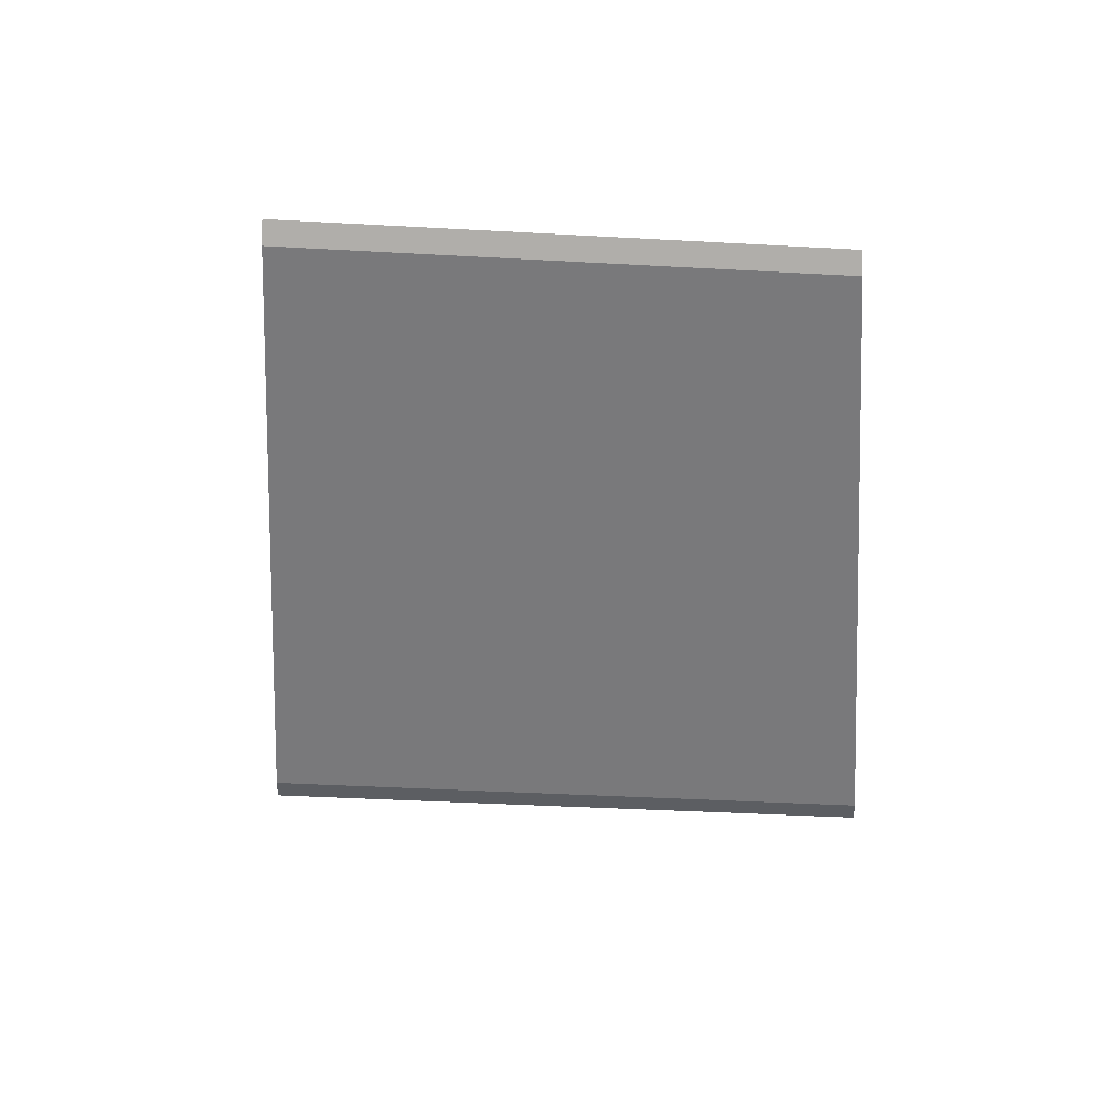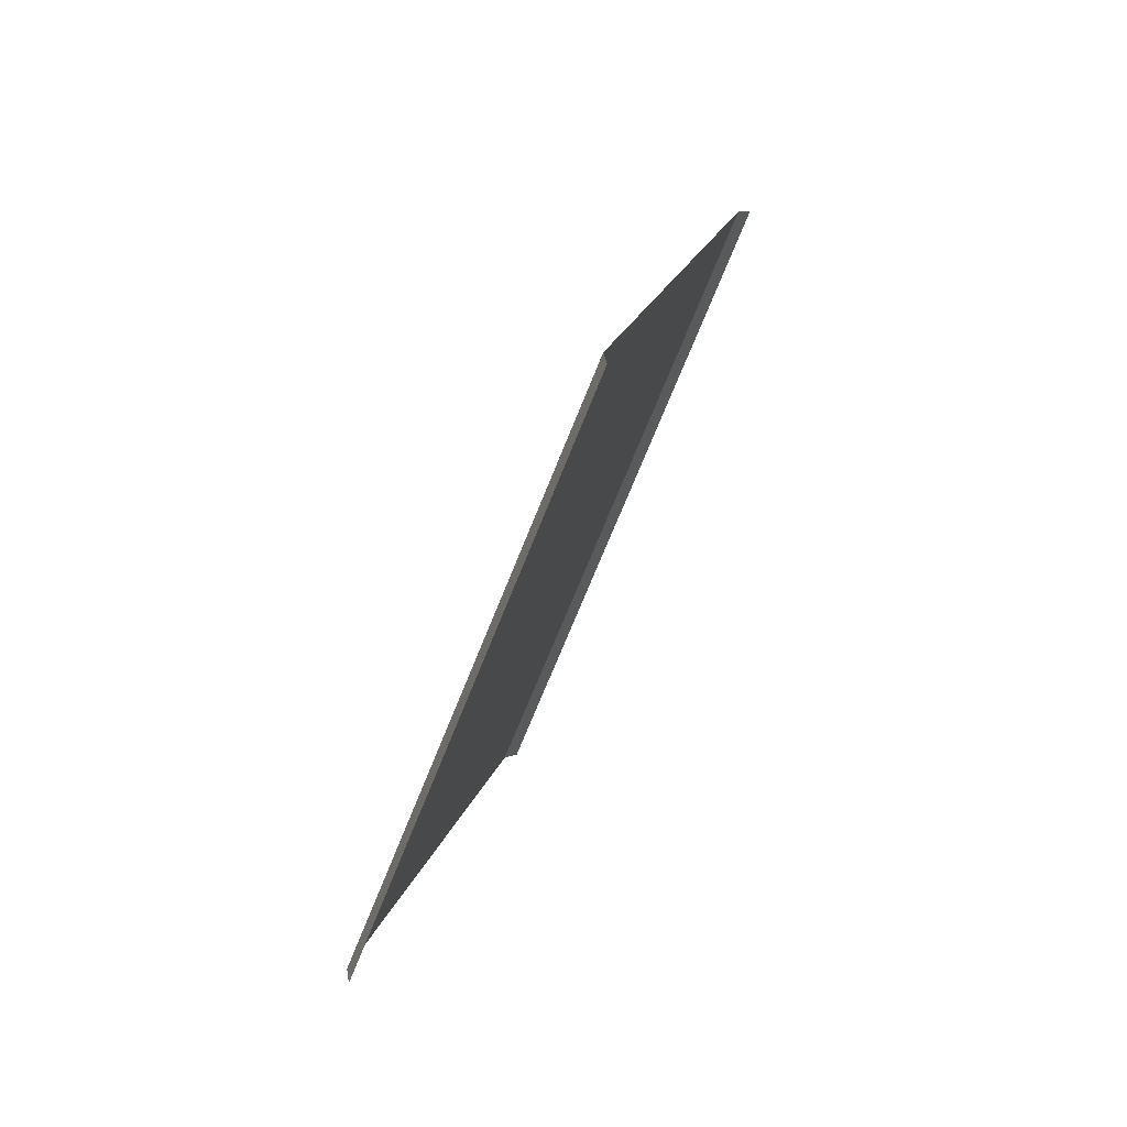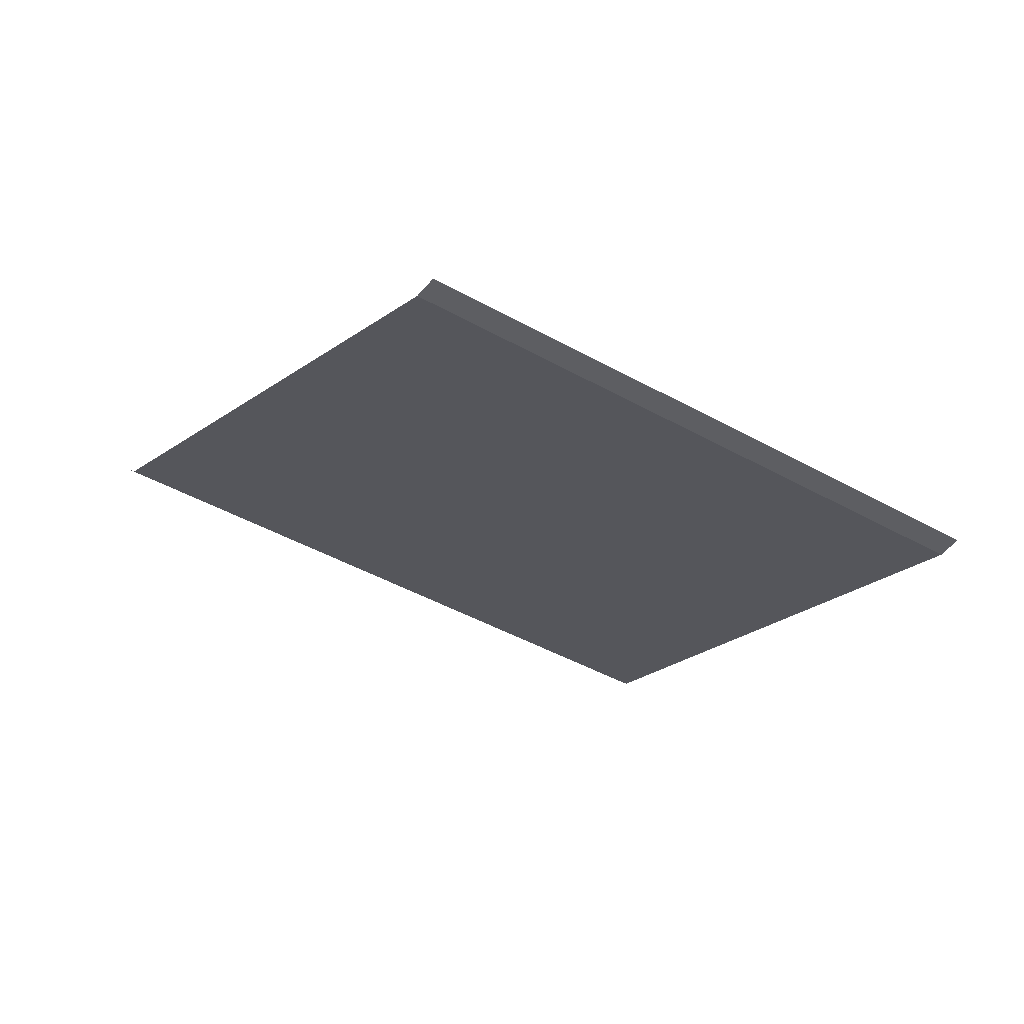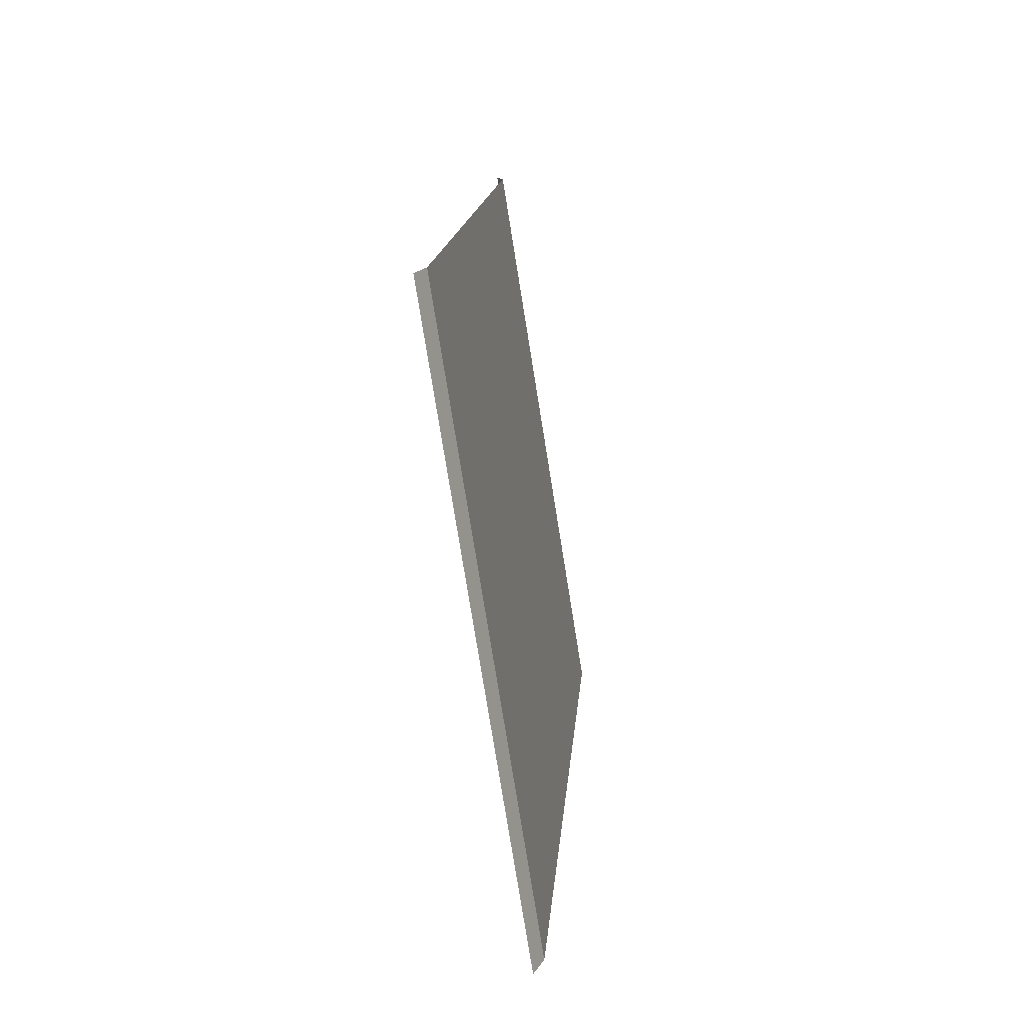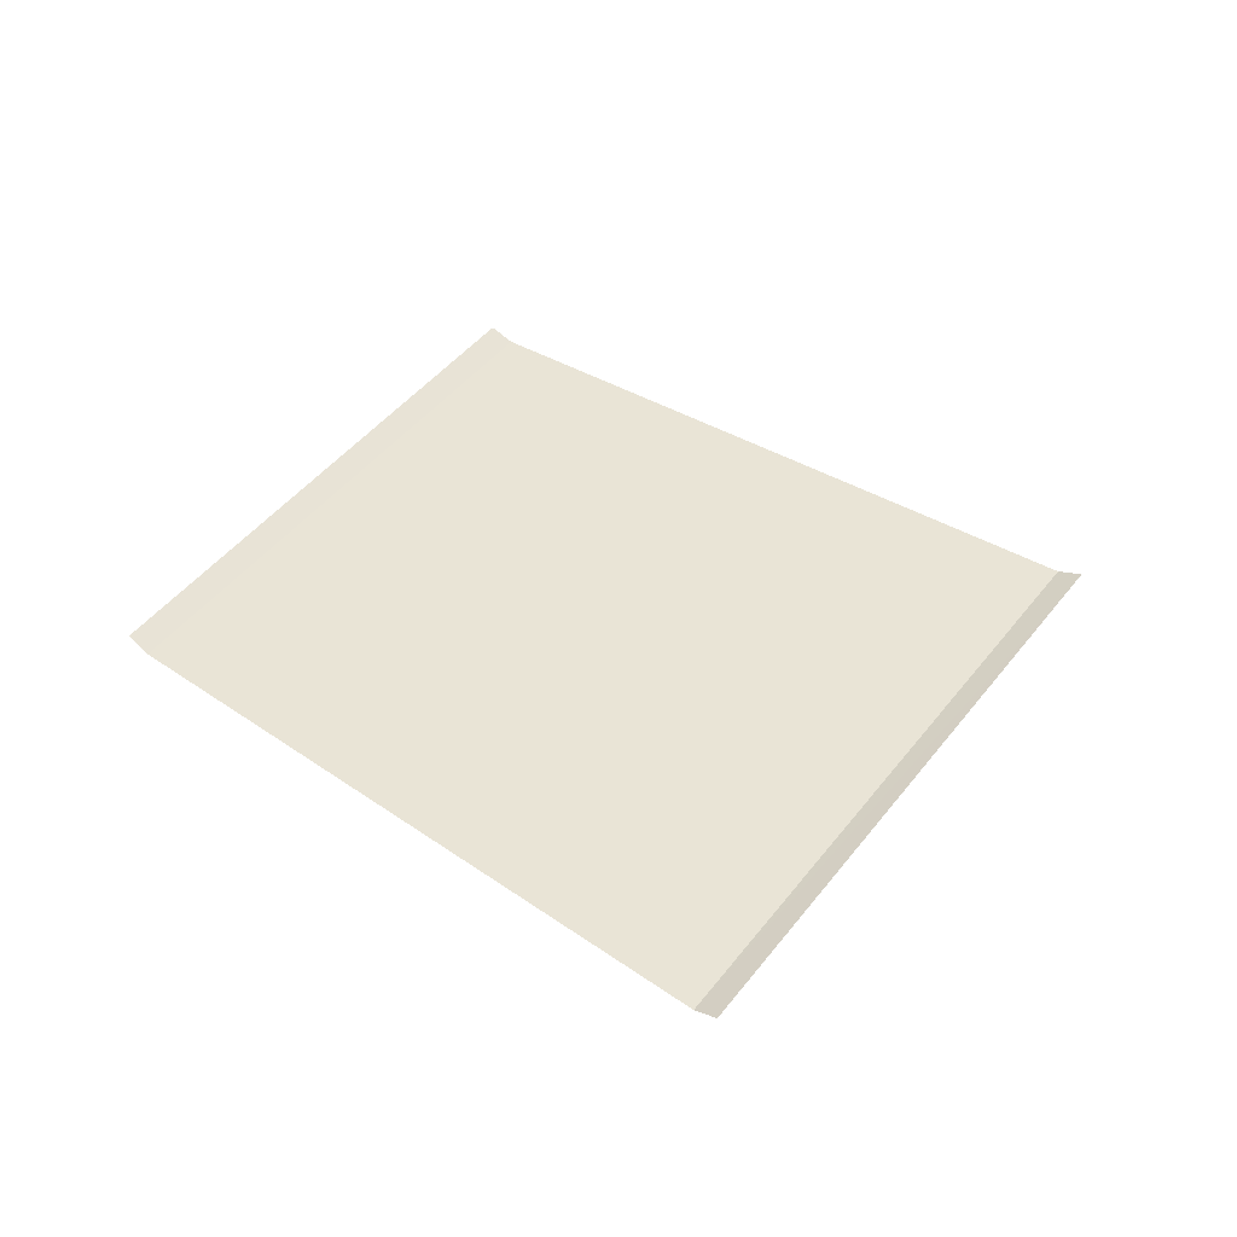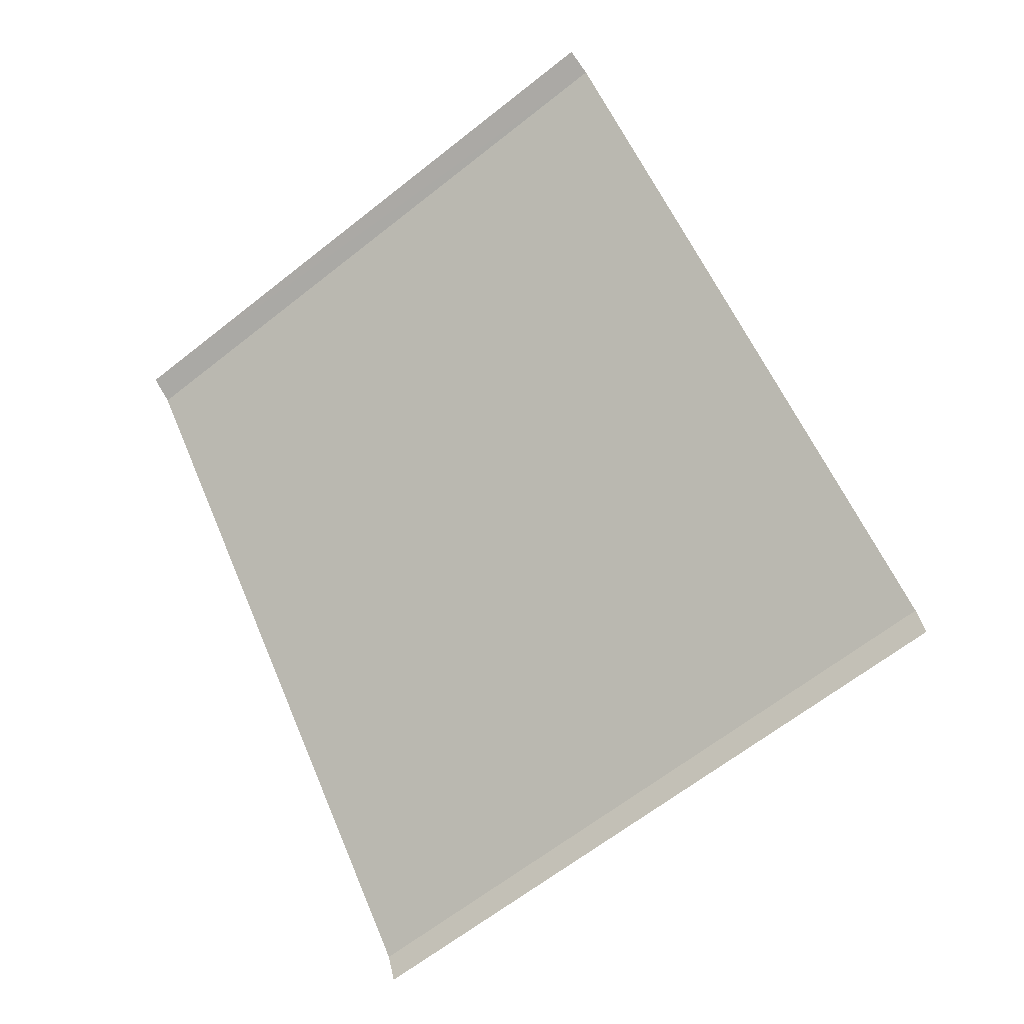
<metadata>
{"format":"obj","ext":"obj","renderer":"f3d","projection":"perspective","resolution":1024,"background":"white","views":[{"elev":-57.9,"azim":-151.7,"up":"+Z"},{"elev":78.9,"azim":-64.8,"up":"+Y"},{"elev":67.9,"azim":-166.5,"up":"+Y"},{"elev":-45.3,"azim":100.7,"up":"+Y"},{"elev":42.7,"azim":-24.8,"up":"+Z"},{"elev":-6.8,"azim":24.8,"up":"+Y"}]}
</metadata>
<code>
o RoadBlock.077
v 0.8476 -102.1 0.1084
v 0.8142 -102 0.1365
v 1.298 -103 0.1098
v 2.465 -101.1 0.1084
v 2.424 -101 0.1365
v 3.006 -102 0.1098
v 3.548 -102.9 0.1112
v 3.588 -103 0.1394
v 1.748 -104 0.1112
v 1.781 -104.1 0.1395
f 4 2 1
f 3 7 6
f 9 8 7
f 4 5 2
f 4 1 6
f 1 3 6
f 3 9 7
f 9 10 8

</code>
